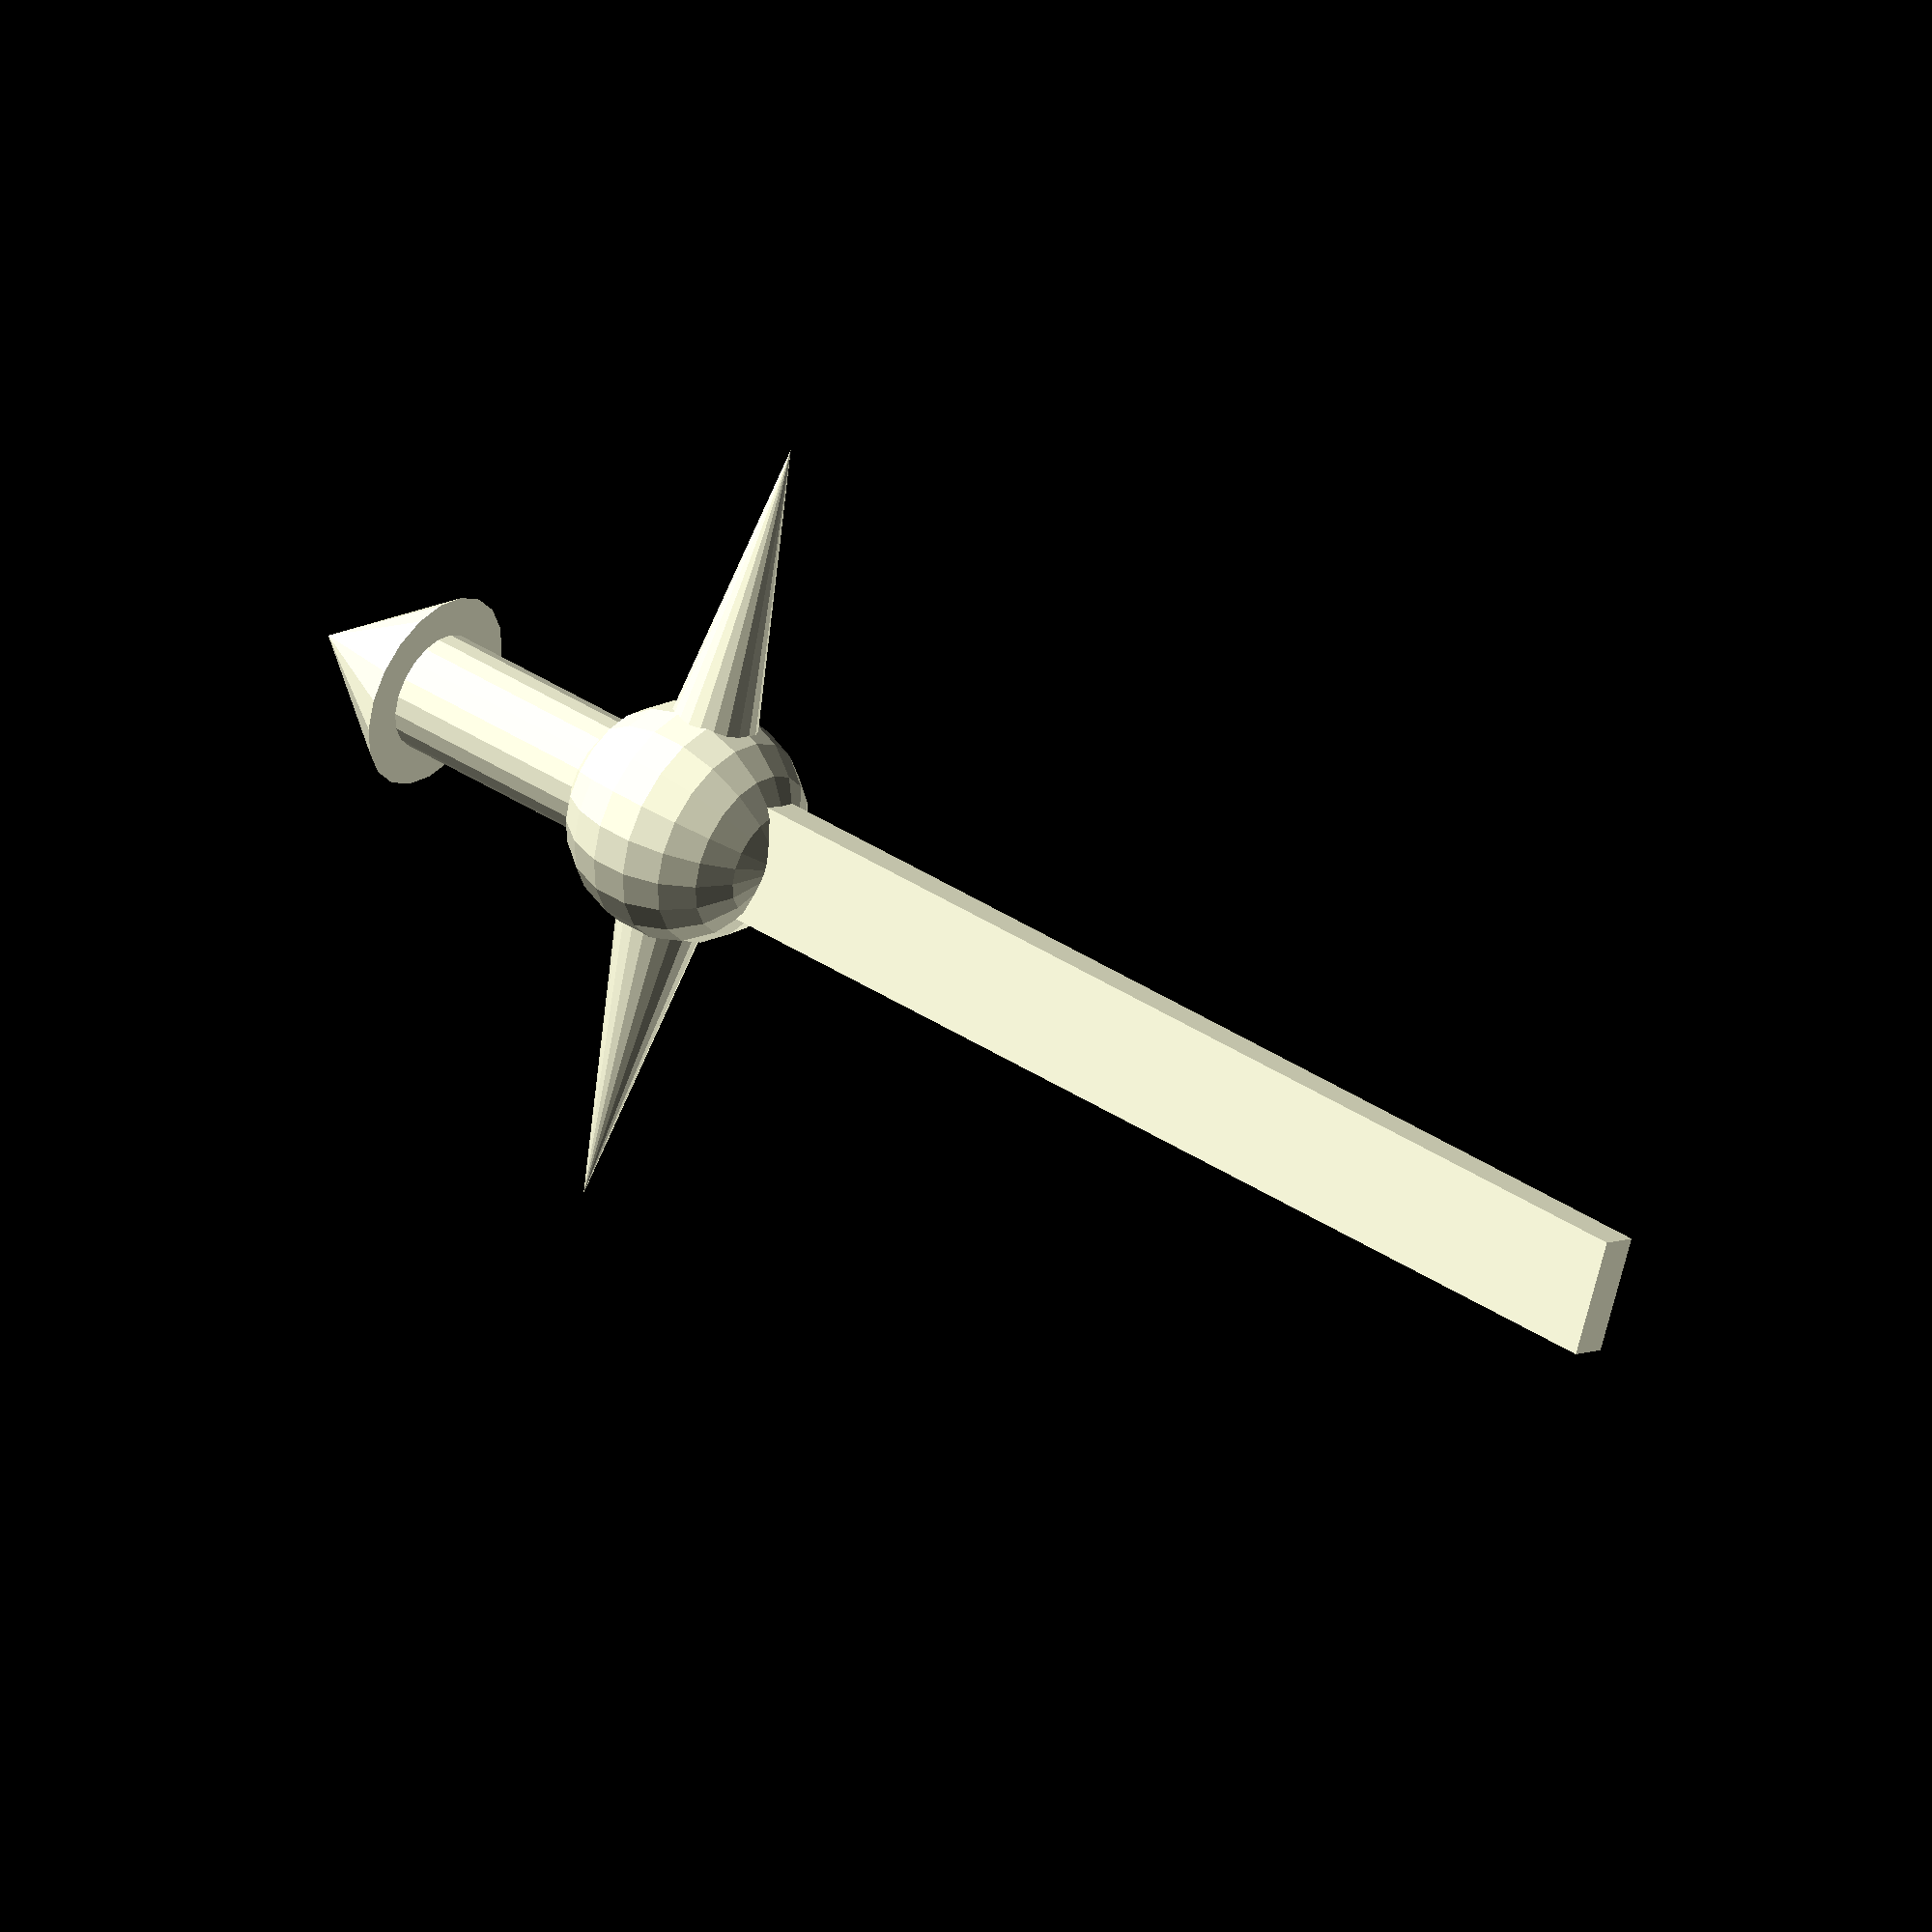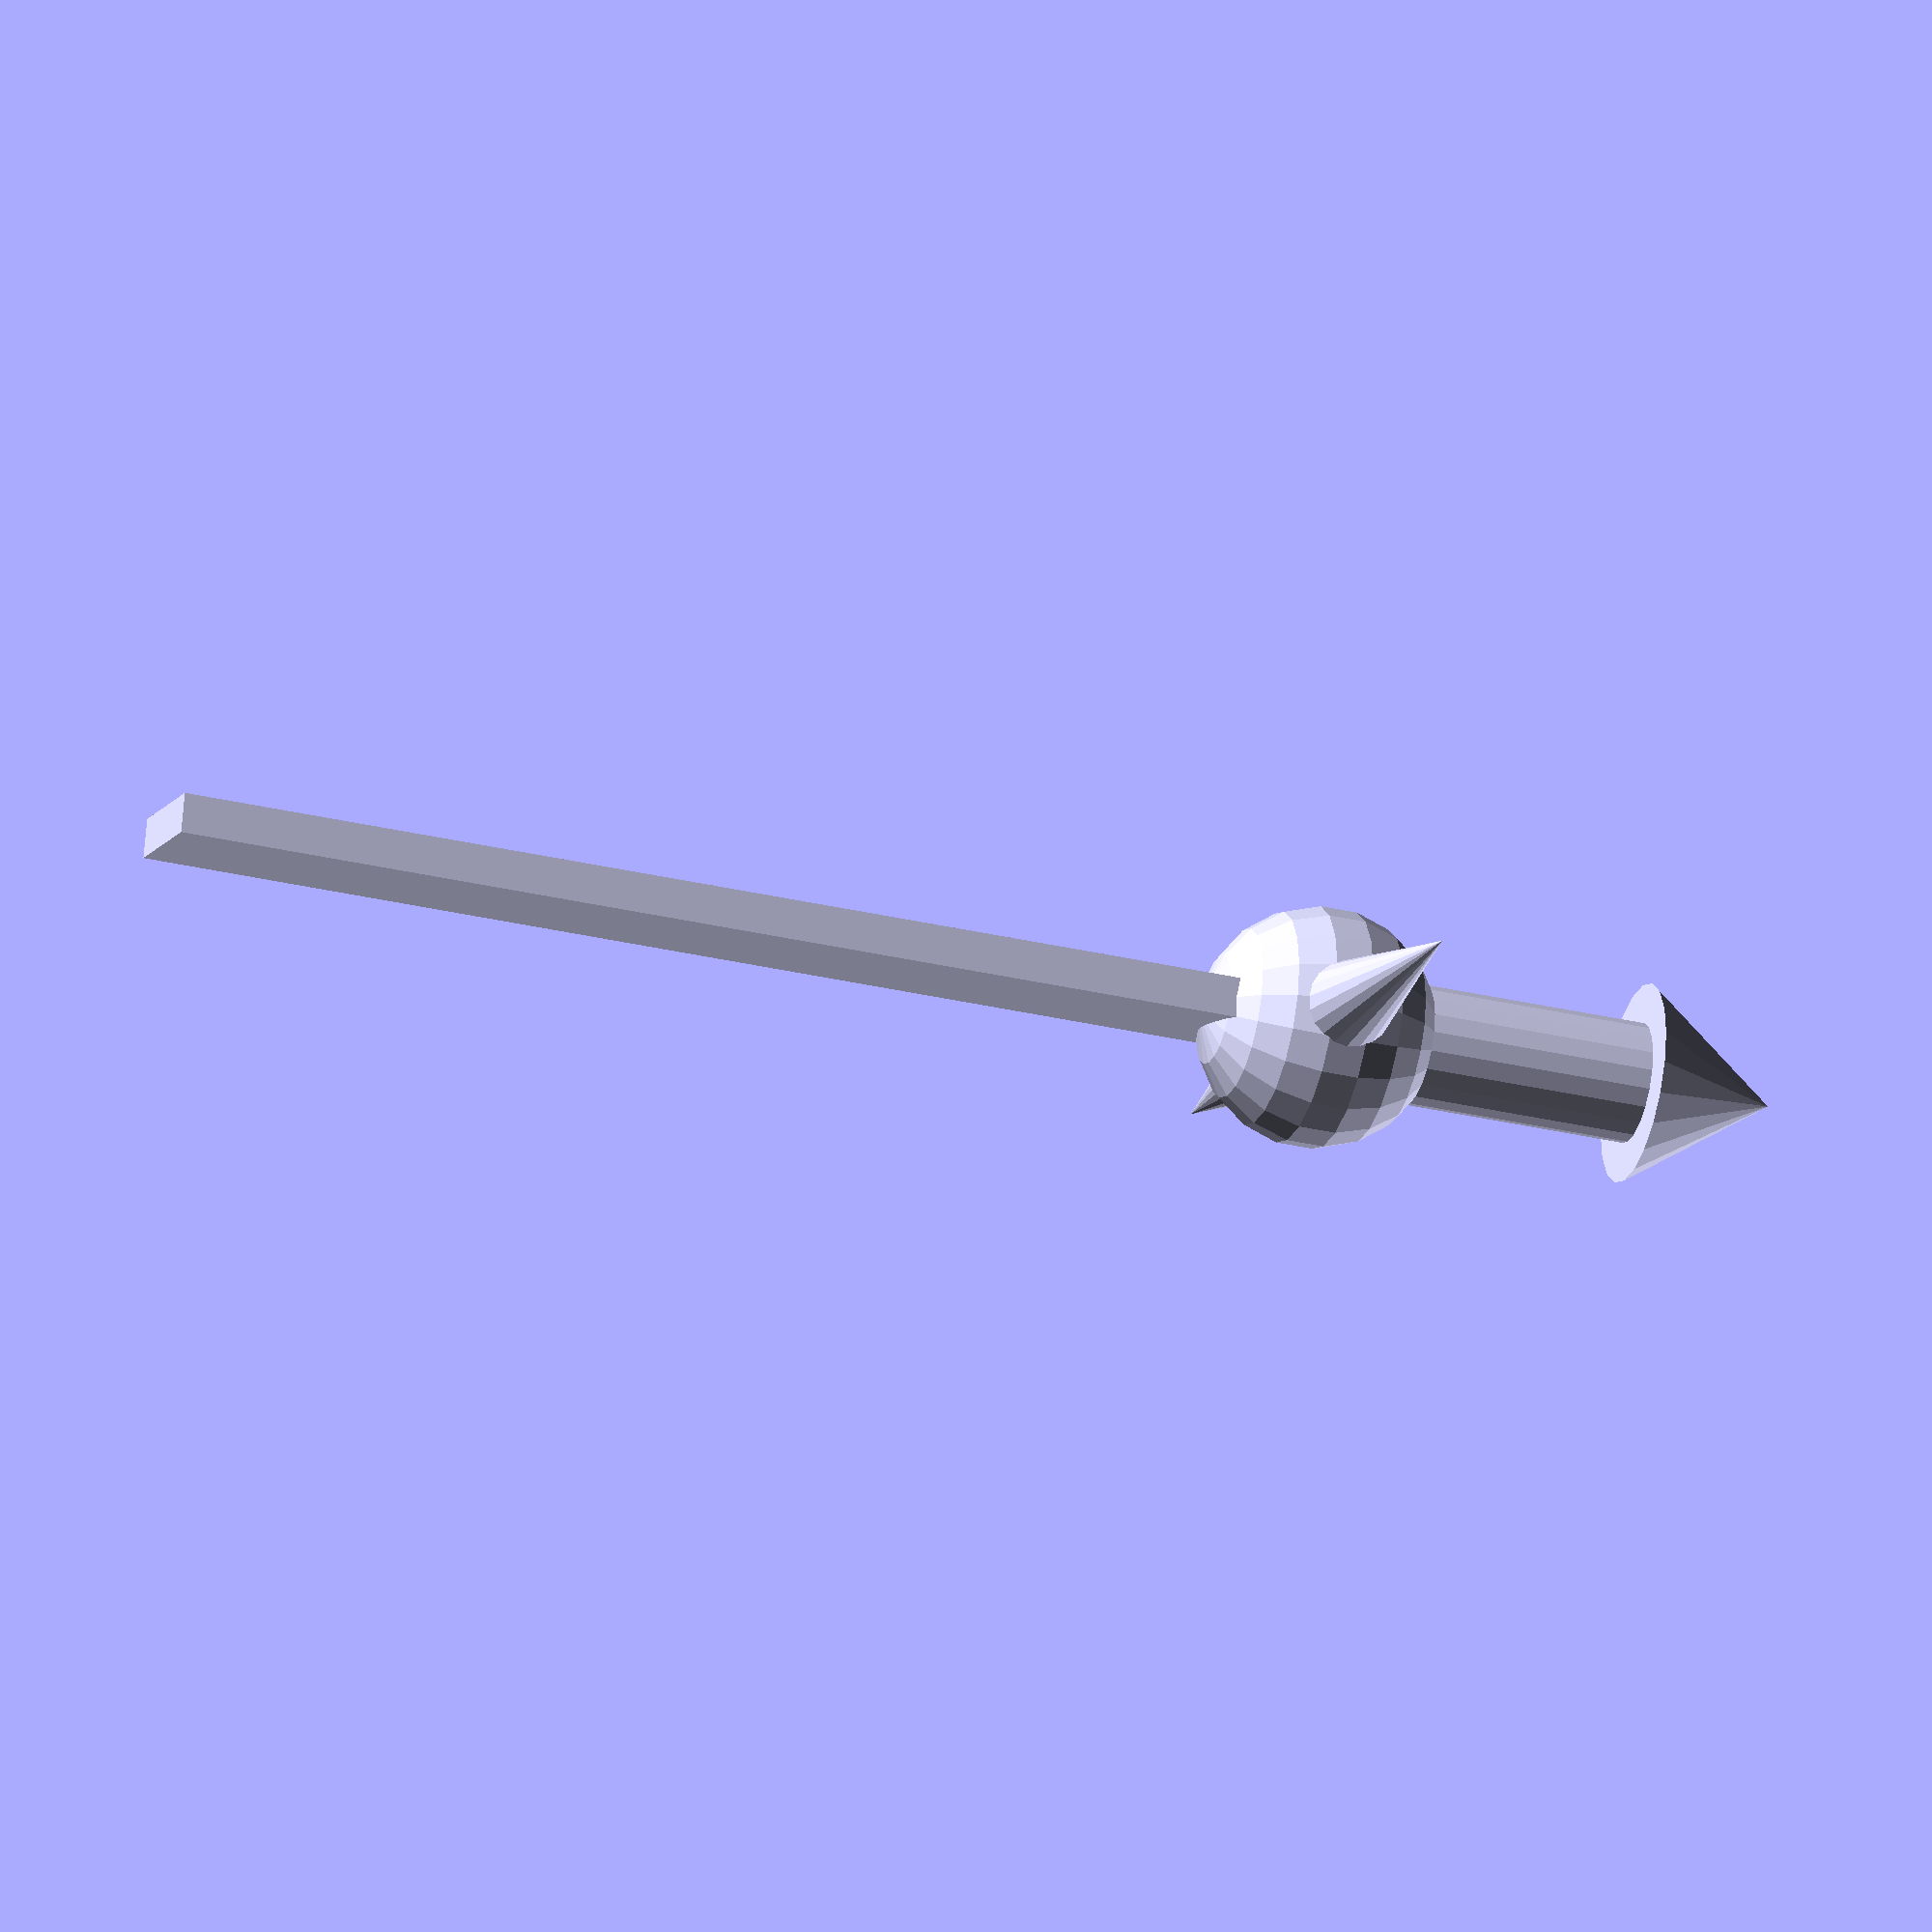
<openscad>
quality = 20;

sphere(6,20,$fn=quality);
translate([0,0,-8]){
    cylinder(h = 20,r1=3,r2=3,center = true, $fn=quality);
}
translate([0,0,-20]){
    cylinder(h = 7,r1=0,r2=5,center = true, $fn=quality);
    
}
rotate([0,90,0]){cylinder(h = 20,r1=3,r2=0,center = false, $fn=quality);
}
rotate([0,270,0]){cylinder(h = 20,r1=3,r2=0,center = false, $fn=quality);
}
translate([0,0,30]){cube([6,2,60],true);
}
</openscad>
<views>
elev=143.7 azim=112.8 roll=228.8 proj=o view=wireframe
elev=210.8 azim=196.9 roll=108.9 proj=o view=wireframe
</views>
